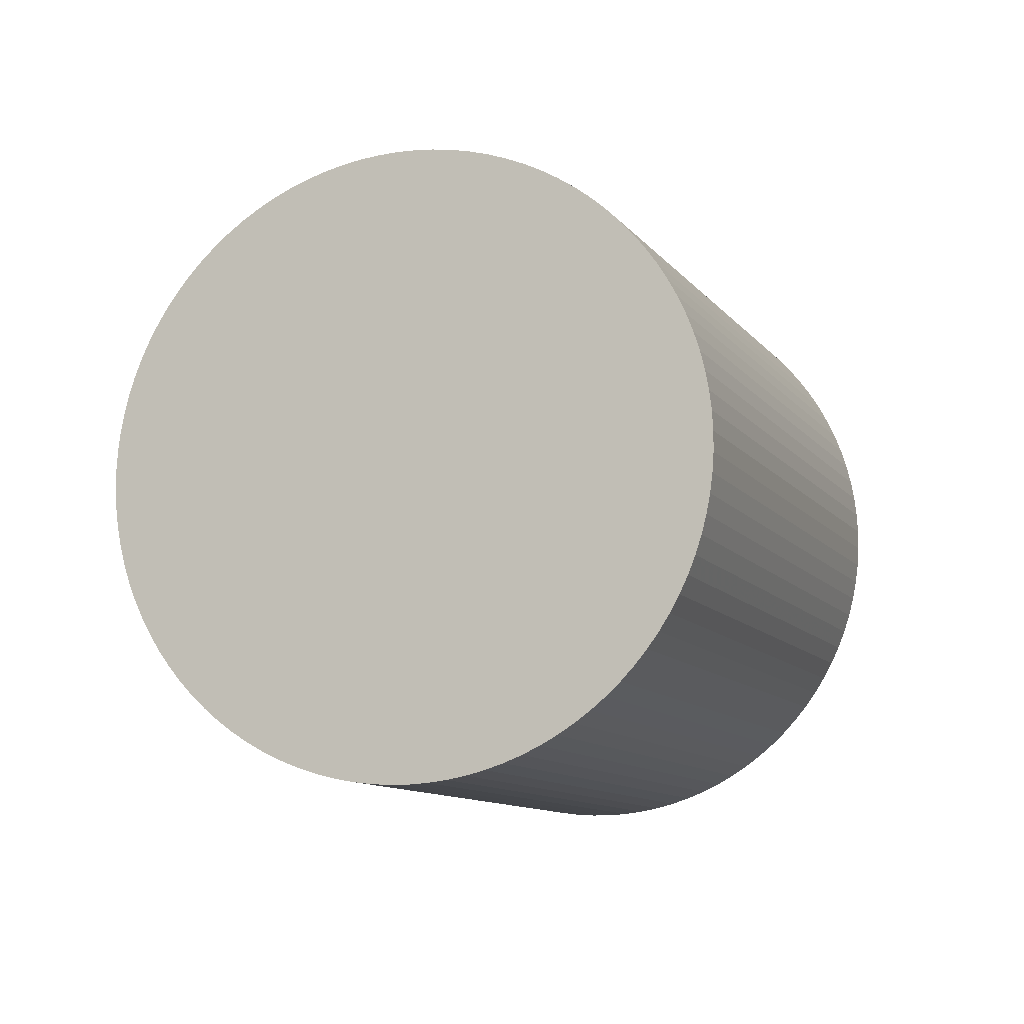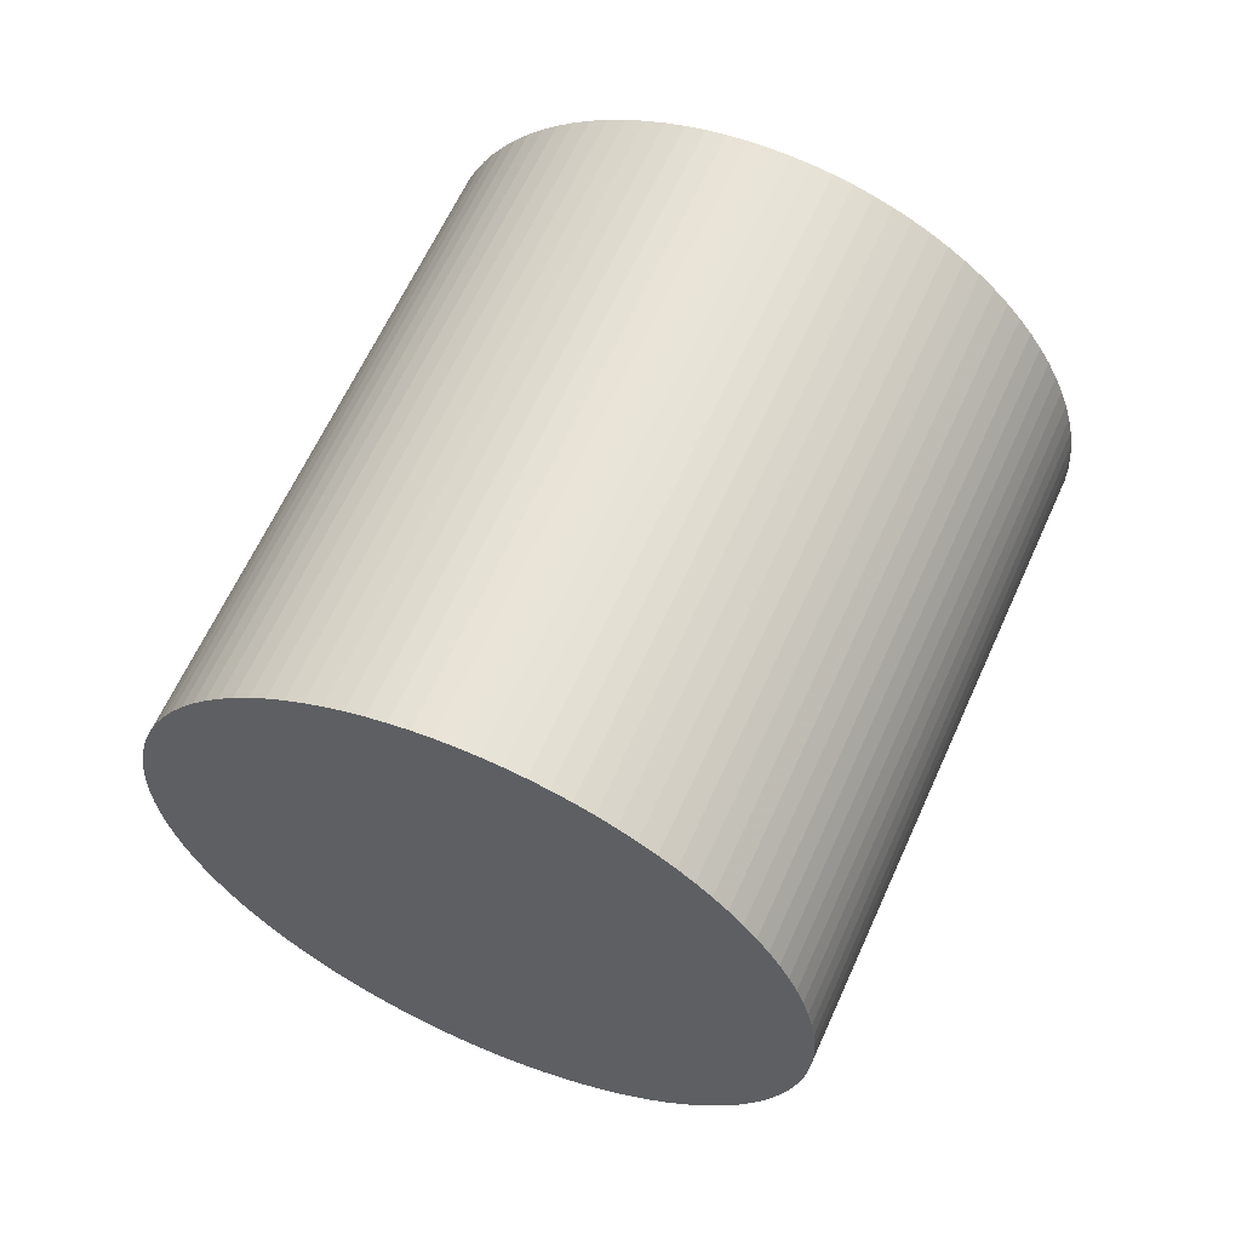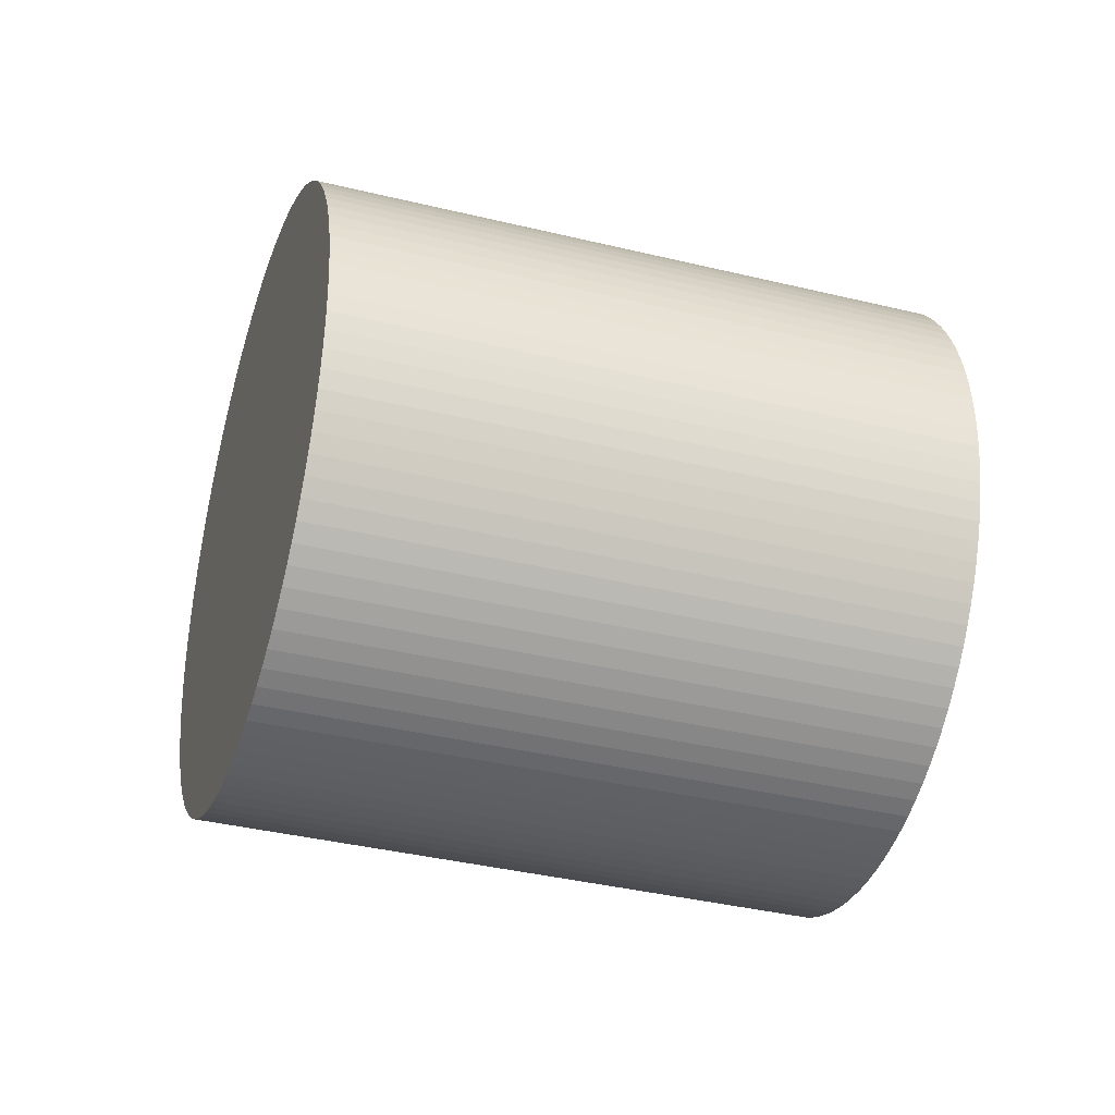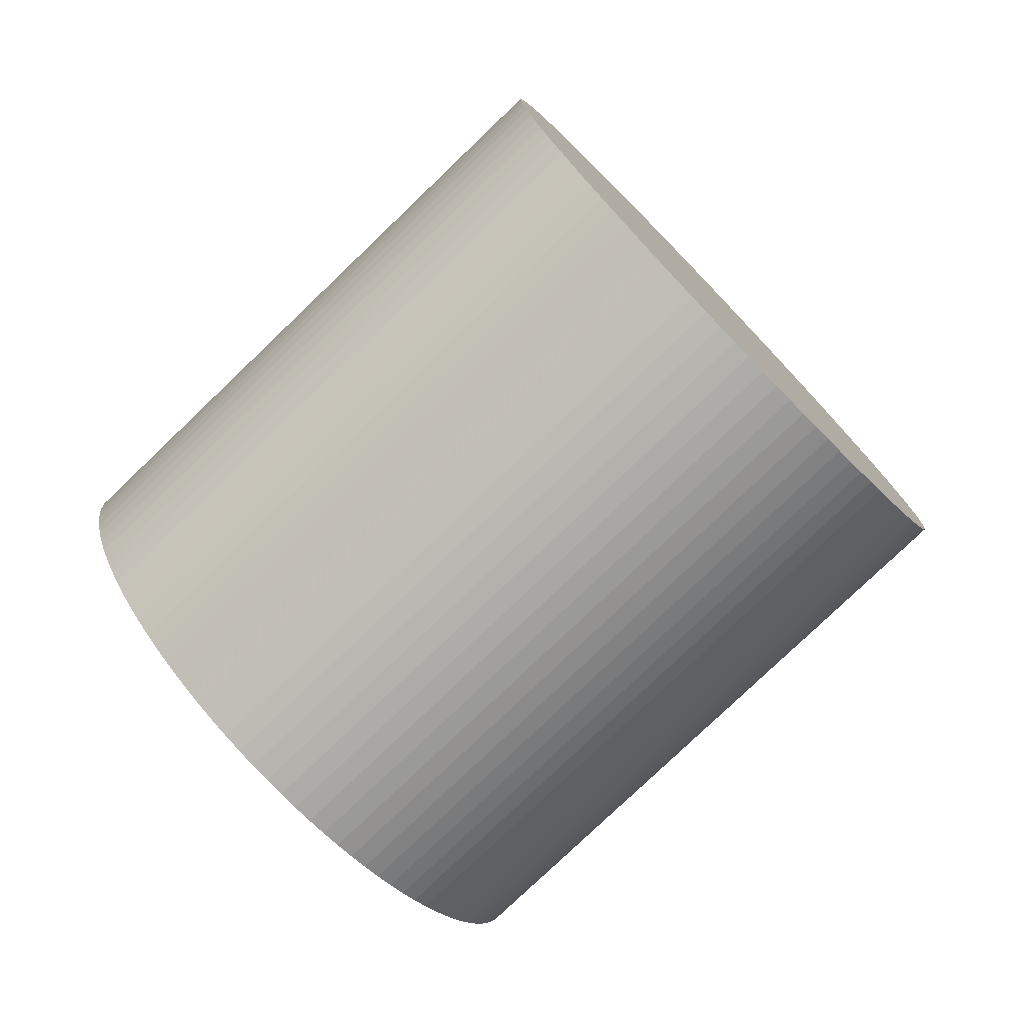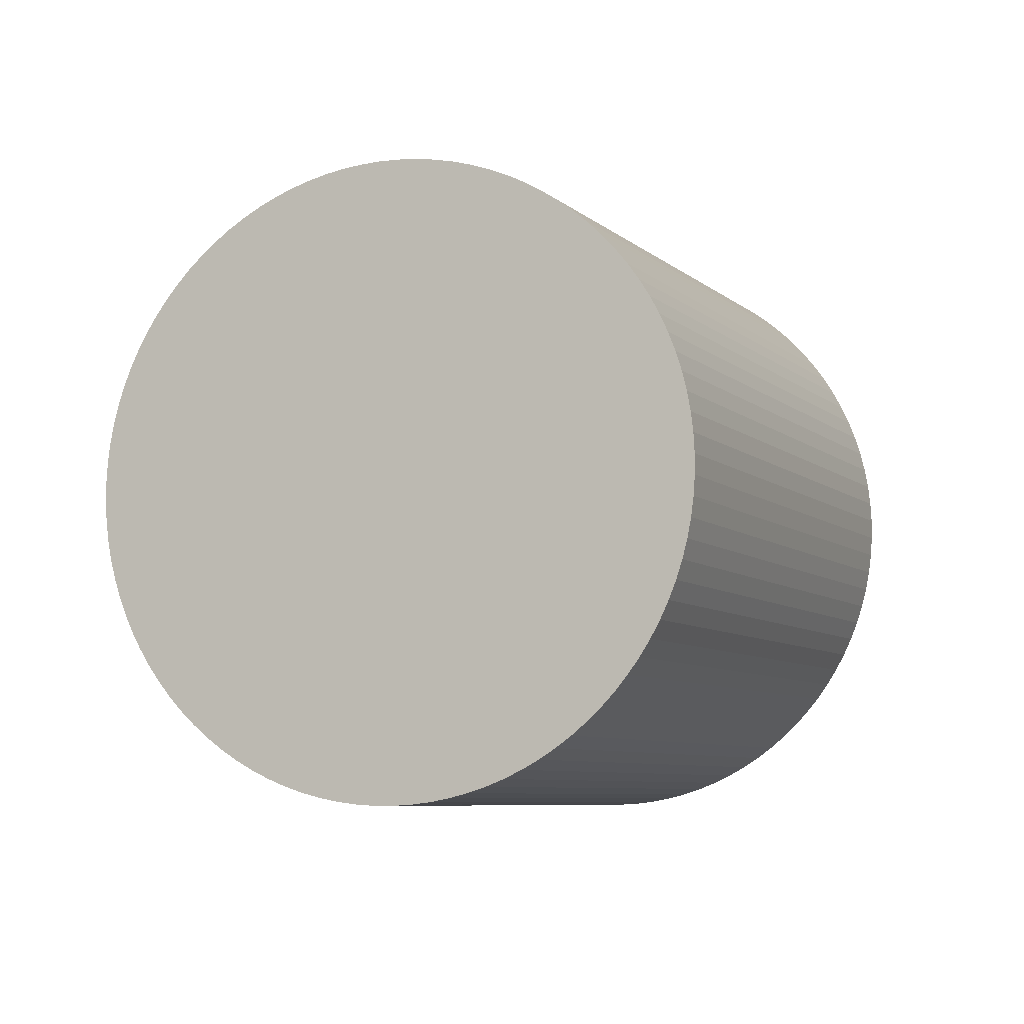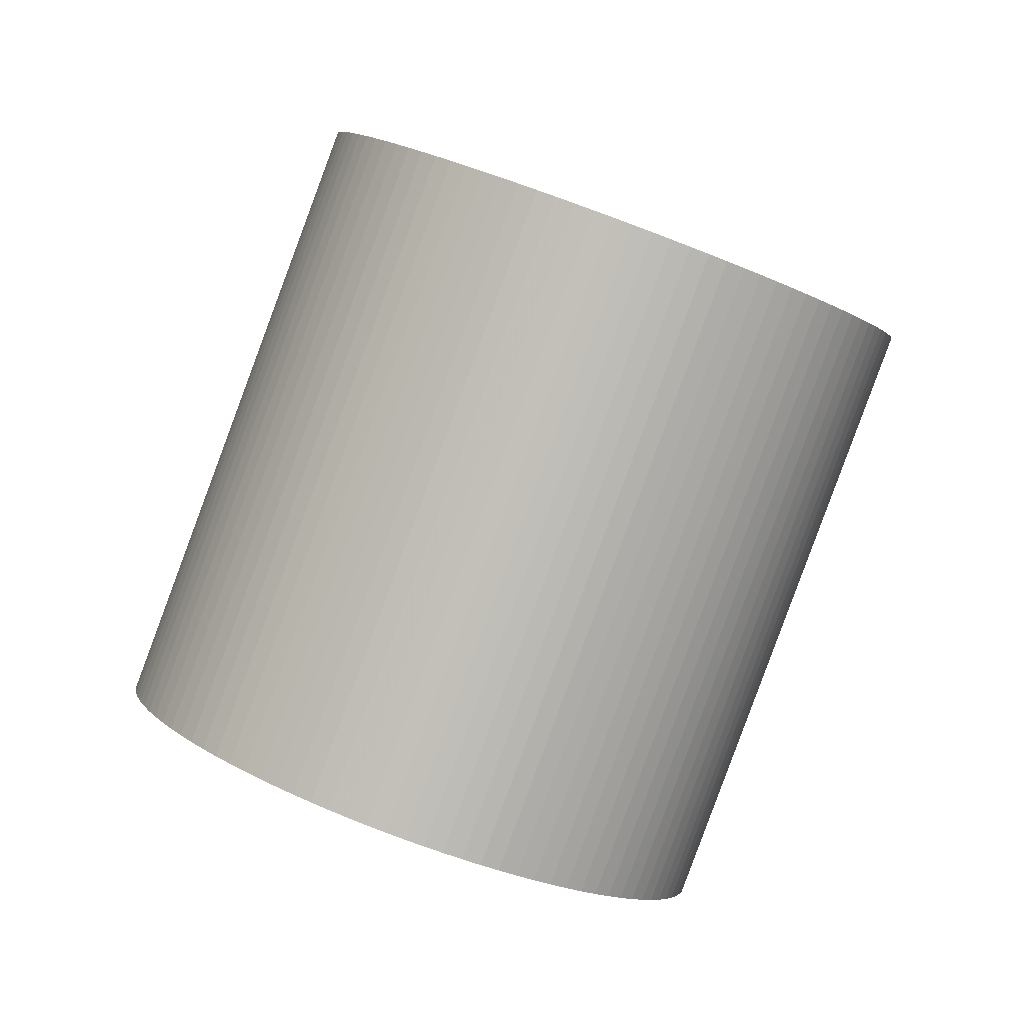
<metadata>
{"format":"obj","ext":"obj","renderer":"f3d","projection":"perspective","resolution":1024,"background":"white","views":[{"elev":9.3,"azim":136.7,"up":"+Z"},{"elev":41.2,"azim":-39.3,"up":"+Z"},{"elev":51.3,"azim":-155.0,"up":"+Z"},{"elev":76.2,"azim":-15.1,"up":"+Z"},{"elev":-33.0,"azim":-84.4,"up":"+Y"},{"elev":-60.3,"azim":48.0,"up":"+Y"}]}
</metadata>
<code>
v -1.497 0.02729 1.354
v -1.508 0.07762 1.319
v -1.518 0.1261 1.28
v -1.525 0.1727 1.238
v -1.531 0.217 1.194
v -1.535 0.259 1.148
v -1.536 0.2985 1.099
v -1.536 0.3353 1.048
v -1.534 0.3692 0.9951
v -1.529 0.4002 0.9407
v -1.523 0.4282 0.8848
v -1.515 0.4529 0.8276
v -1.504 0.4744 0.7695
v -1.492 0.4924 0.7106
v -1.478 0.5071 0.6511
v -1.462 0.5182 0.5914
v -1.445 0.5258 0.5315
v -1.425 0.5298 0.4719
v -1.404 0.5302 0.4126
v -1.382 0.5271 0.354
v -1.358 0.5203 0.2962
v -1.333 0.51 0.2396
v -1.307 0.4962 0.1842
v -1.28 0.4789 0.1304
v -1.251 0.4583 0.07833
v -1.222 0.4343 0.02822
v -1.192 0.4071 -0.01973
v -1.161 0.3768 -0.06535
v -1.129 0.3435 -0.1084
v -1.098 0.3074 -0.1488
v -1.066 0.2685 -0.1864
v -1.033 0.2271 -0.221
v -1.001 0.1833 -0.2524
v -0.969 0.1373 -0.2805
v -0.9371 0.0892 -0.3053
v -0.9055 0.03928 -0.3266
v -0.8743 -0.0123 -0.3444
v -0.8438 -0.06533 -0.3586
v -0.8139 -0.1196 -0.369
v -0.7849 -0.1749 -0.3758
v -0.7568 -0.231 -0.3788
v -0.7297 -0.2877 -0.378
v -0.7039 -0.3448 -0.3735
v -0.6792 -0.402 -0.3652
v -0.656 -0.4591 -0.3533
v -0.6342 -0.5159 -0.3377
v -0.6139 -0.5722 -0.3185
v -0.5952 -0.6277 -0.2957
v -0.5782 -0.6822 -0.2696
v -0.563 -0.7356 -0.2401
v -0.5496 -0.7875 -0.2074
v -0.5381 -0.8378 -0.1716
v -0.5285 -0.8864 -0.1329
v -0.5208 -0.9329 -0.09139
v -0.5151 -0.9772 -0.04725
v -0.5114 -1.019 -0.000673
v -0.5098 -1.059 0.04818
v -0.5101 -1.095 0.0991
v -0.5125 -1.129 0.1519
v -0.5169 -1.16 0.2063
v -0.5233 -1.188 0.2623
v -0.5317 -1.213 0.3194
v -0.542 -1.235 0.3775
v -0.5542 -1.253 0.4364
v -0.5683 -1.267 0.4959
v -0.5842 -1.278 0.5556
v -0.6017 -1.286 0.6155
v -0.621 -1.29 0.6751
v -0.6418 -1.29 0.7344
v -0.6642 -1.287 0.793
v -0.6879 -1.281 0.8508
v -0.713 -1.27 0.9075
v -0.7393 -1.256 0.9628
v -0.7668 -1.239 1.017
v -0.7952 -1.218 1.069
v -0.8246 -1.194 1.119
v -0.8547 -1.167 1.167
v -0.8855 -1.137 1.212
v -0.9168 -1.104 1.255
v -0.9485 -1.068 1.296
v -0.9806 -1.029 1.333
v -1.013 -0.9873 1.368
v -1.045 -0.9435 1.399
v -1.077 -0.8975 1.428
v -1.109 -0.8494 1.452
v -1.141 -0.7995 1.474
v -1.172 -0.7479 1.491
v -1.203 -0.6949 1.506
v -1.232 -0.6406 1.516
v -1.261 -0.5853 1.523
v -1.289 -0.5292 1.526
v -1.317 -0.4725 1.525
v -1.342 -0.4154 1.521
v -1.367 -0.3582 1.512
v -1.39 -0.3011 1.5
v -1.412 -0.2443 1.485
v -1.432 -0.188 1.465
v -1.451 -0.1325 1.443
v -1.468 -0.07799 1.417
v -1.483 -0.02465 1.387
v 0.2196 0.8538 1.964
v 0.208 0.9042 1.928
v 0.1984 0.9527 1.889
v 0.1908 0.9992 1.848
v 0.1851 1.044 1.804
v 0.1814 1.086 1.757
v 0.1797 1.125 1.708
v 0.1801 1.162 1.657
v 0.1825 1.196 1.605
v 0.1869 1.227 1.55
v 0.1933 1.255 1.494
v 0.2017 1.279 1.437
v 0.212 1.301 1.379
v 0.2242 1.319 1.32
v 0.2382 1.334 1.261
v 0.2541 1.345 1.201
v 0.2717 1.352 1.141
v 0.2909 1.356 1.081
v 0.3118 1.357 1.022
v 0.3341 1.354 0.9634
v 0.3579 1.347 0.9057
v 0.383 1.337 0.849
v 0.4093 1.323 0.7936
v 0.4367 1.305 0.7398
v 0.4652 1.285 0.6878
v 0.4945 1.261 0.6377
v 0.5246 1.234 0.5897
v 0.5554 1.203 0.5441
v 0.5867 1.17 0.501
v 0.6185 1.134 0.4606
v 0.6505 1.095 0.423
v 0.6828 1.054 0.3885
v 0.715 1.01 0.3571
v 0.7472 0.9638 0.3289
v 0.7791 0.9157 0.3041
v 0.8107 0.8658 0.2828
v 0.8419 0.8142 0.265
v 0.8725 0.7612 0.2509
v 0.9023 0.7069 0.2404
v 0.9313 0.6516 0.2337
v 0.9594 0.5955 0.2307
v 0.9865 0.5388 0.2314
v 1.012 0.4818 0.2359
v 1.037 0.4246 0.2442
v 1.06 0.3674 0.2561
v 1.082 0.3106 0.2718
v 1.102 0.2544 0.291
v 1.121 0.1988 0.3137
v 1.138 0.1443 0.3399
v 1.153 0.09097 0.3693
v 1.167 0.03903 0.402
v 1.178 -0.0113 0.4378
v 1.188 -0.05983 0.4765
v 1.195 -0.1064 0.518
v 1.201 -0.1507 0.5622
v 1.205 -0.1927 0.6088
v 1.206 -0.2322 0.6576
v 1.206 -0.2689 0.7085
v 1.204 -0.3029 0.7613
v 1.199 -0.3339 0.8158
v 1.193 -0.3618 0.8717
v 1.185 -0.3866 0.9288
v 1.174 -0.408 0.987
v 1.162 -0.4261 1.046
v 1.148 -0.4407 1.105
v 1.132 -0.4519 1.165
v 1.114 -0.4595 1.225
v 1.095 -0.4635 1.285
v 1.074 -0.4639 1.344
v 1.052 -0.4607 1.402
v 1.028 -0.454 1.46
v 1.003 -0.4437 1.517
v 0.9769 -0.4299 1.572
v 0.9494 -0.4126 1.626
v 0.921 -0.3919 1.678
v 0.8917 -0.368 1.728
v 0.8615 -0.3408 1.776
v 0.8308 -0.3105 1.822
v 0.7994 -0.2772 1.865
v 0.7677 -0.241 1.905
v 0.7356 -0.2022 1.943
v 0.7034 -0.1608 1.977
v 0.6712 -0.117 2.009
v 0.639 -0.07095 2.037
v 0.607 -0.02287 2.062
v 0.5754 0.02705 2.083
v 0.5443 0.07863 2.101
v 0.5137 0.1317 2.115
v 0.4838 0.1859 2.125
v 0.4548 0.2412 2.132
v 0.4267 0.2973 2.135
v 0.3997 0.354 2.134
v 0.3738 0.4111 2.13
v 0.3492 0.4683 2.122
v 0.3259 0.5254 2.11
v 0.3041 0.5822 2.094
v 0.2838 0.6385 2.075
v 0.2652 0.694 2.052
v 0.2482 0.7486 2.026
v 0.233 0.8019 1.997
v -1.023 -0.3801 0.5735
v 0.6931 0.4464 1.183
f 201 1 2
f 202 102 101
f 201 2 3
f 202 103 102
f 201 3 4
f 202 104 103
f 201 4 5
f 202 105 104
f 201 5 6
f 202 106 105
f 201 6 7
f 202 107 106
f 201 7 8
f 202 108 107
f 201 8 9
f 202 109 108
f 201 9 10
f 202 110 109
f 201 10 11
f 202 111 110
f 201 11 12
f 202 112 111
f 201 12 13
f 202 113 112
f 201 13 14
f 202 114 113
f 201 14 15
f 202 115 114
f 201 15 16
f 202 116 115
f 201 16 17
f 202 117 116
f 201 17 18
f 202 118 117
f 201 18 19
f 202 119 118
f 201 19 20
f 202 120 119
f 201 20 21
f 202 121 120
f 201 21 22
f 202 122 121
f 201 22 23
f 202 123 122
f 201 23 24
f 202 124 123
f 201 24 25
f 202 125 124
f 201 25 26
f 202 126 125
f 201 26 27
f 202 127 126
f 201 27 28
f 202 128 127
f 201 28 29
f 202 129 128
f 201 29 30
f 202 130 129
f 201 30 31
f 202 131 130
f 201 31 32
f 202 132 131
f 201 32 33
f 202 133 132
f 201 33 34
f 202 134 133
f 201 34 35
f 202 135 134
f 201 35 36
f 202 136 135
f 201 36 37
f 202 137 136
f 201 37 38
f 202 138 137
f 201 38 39
f 202 139 138
f 201 39 40
f 202 140 139
f 201 40 41
f 202 141 140
f 201 41 42
f 202 142 141
f 201 42 43
f 202 143 142
f 201 43 44
f 202 144 143
f 201 44 45
f 202 145 144
f 201 45 46
f 202 146 145
f 201 46 47
f 202 147 146
f 201 47 48
f 202 148 147
f 201 48 49
f 202 149 148
f 201 49 50
f 202 150 149
f 201 50 51
f 202 151 150
f 201 51 52
f 202 152 151
f 201 52 53
f 202 153 152
f 201 53 54
f 202 154 153
f 201 54 55
f 202 155 154
f 201 55 56
f 202 156 155
f 201 56 57
f 202 157 156
f 201 57 58
f 202 158 157
f 201 58 59
f 202 159 158
f 201 59 60
f 202 160 159
f 201 60 61
f 202 161 160
f 201 61 62
f 202 162 161
f 201 62 63
f 202 163 162
f 201 63 64
f 202 164 163
f 201 64 65
f 202 165 164
f 201 65 66
f 202 166 165
f 201 66 67
f 202 167 166
f 201 67 68
f 202 168 167
f 201 68 69
f 202 169 168
f 201 69 70
f 202 170 169
f 201 70 71
f 202 171 170
f 201 71 72
f 202 172 171
f 201 72 73
f 202 173 172
f 201 73 74
f 202 174 173
f 201 74 75
f 202 175 174
f 201 75 76
f 202 176 175
f 201 76 77
f 202 177 176
f 201 77 78
f 202 178 177
f 201 78 79
f 202 179 178
f 201 79 80
f 202 180 179
f 201 80 81
f 202 181 180
f 201 81 82
f 202 182 181
f 201 82 83
f 202 183 182
f 201 83 84
f 202 184 183
f 201 84 85
f 202 185 184
f 201 85 86
f 202 186 185
f 201 86 87
f 202 187 186
f 201 87 88
f 202 188 187
f 201 88 89
f 202 189 188
f 201 89 90
f 202 190 189
f 201 90 91
f 202 191 190
f 201 91 92
f 202 192 191
f 201 92 93
f 202 193 192
f 201 93 94
f 202 194 193
f 201 94 95
f 202 195 194
f 201 95 96
f 202 196 195
f 201 96 97
f 202 197 196
f 201 97 98
f 202 198 197
f 201 98 99
f 202 199 198
f 201 99 100
f 202 200 199
f 100 1 201
f 202 101 200
f 1 101 102 2
f 2 102 103 3
f 3 103 104 4
f 4 104 105 5
f 5 105 106 6
f 6 106 107 7
f 7 107 108 8
f 8 108 109 9
f 9 109 110 10
f 10 110 111 11
f 11 111 112 12
f 12 112 113 13
f 13 113 114 14
f 14 114 115 15
f 15 115 116 16
f 16 116 117 17
f 17 117 118 18
f 18 118 119 19
f 19 119 120 20
f 20 120 121 21
f 21 121 122 22
f 22 122 123 23
f 23 123 124 24
f 24 124 125 25
f 25 125 126 26
f 26 126 127 27
f 27 127 128 28
f 28 128 129 29
f 29 129 130 30
f 30 130 131 31
f 31 131 132 32
f 32 132 133 33
f 33 133 134 34
f 34 134 135 35
f 35 135 136 36
f 36 136 137 37
f 37 137 138 38
f 38 138 139 39
f 39 139 140 40
f 40 140 141 41
f 41 141 142 42
f 42 142 143 43
f 43 143 144 44
f 44 144 145 45
f 45 145 146 46
f 46 146 147 47
f 47 147 148 48
f 48 148 149 49
f 49 149 150 50
f 50 150 151 51
f 51 151 152 52
f 52 152 153 53
f 53 153 154 54
f 54 154 155 55
f 55 155 156 56
f 56 156 157 57
f 57 157 158 58
f 58 158 159 59
f 59 159 160 60
f 60 160 161 61
f 61 161 162 62
f 62 162 163 63
f 63 163 164 64
f 64 164 165 65
f 65 165 166 66
f 66 166 167 67
f 67 167 168 68
f 68 168 169 69
f 69 169 170 70
f 70 170 171 71
f 71 171 172 72
f 72 172 173 73
f 73 173 174 74
f 74 174 175 75
f 75 175 176 76
f 76 176 177 77
f 77 177 178 78
f 78 178 179 79
f 79 179 180 80
f 80 180 181 81
f 81 181 182 82
f 82 182 183 83
f 83 183 184 84
f 84 184 185 85
f 85 185 186 86
f 86 186 187 87
f 87 187 188 88
f 88 188 189 89
f 89 189 190 90
f 90 190 191 91
f 91 191 192 92
f 92 192 193 93
f 93 193 194 94
f 94 194 195 95
f 95 195 196 96
f 96 196 197 97
f 97 197 198 98
f 98 198 199 99
f 99 199 200 100
f 101 1 100 200

</code>
